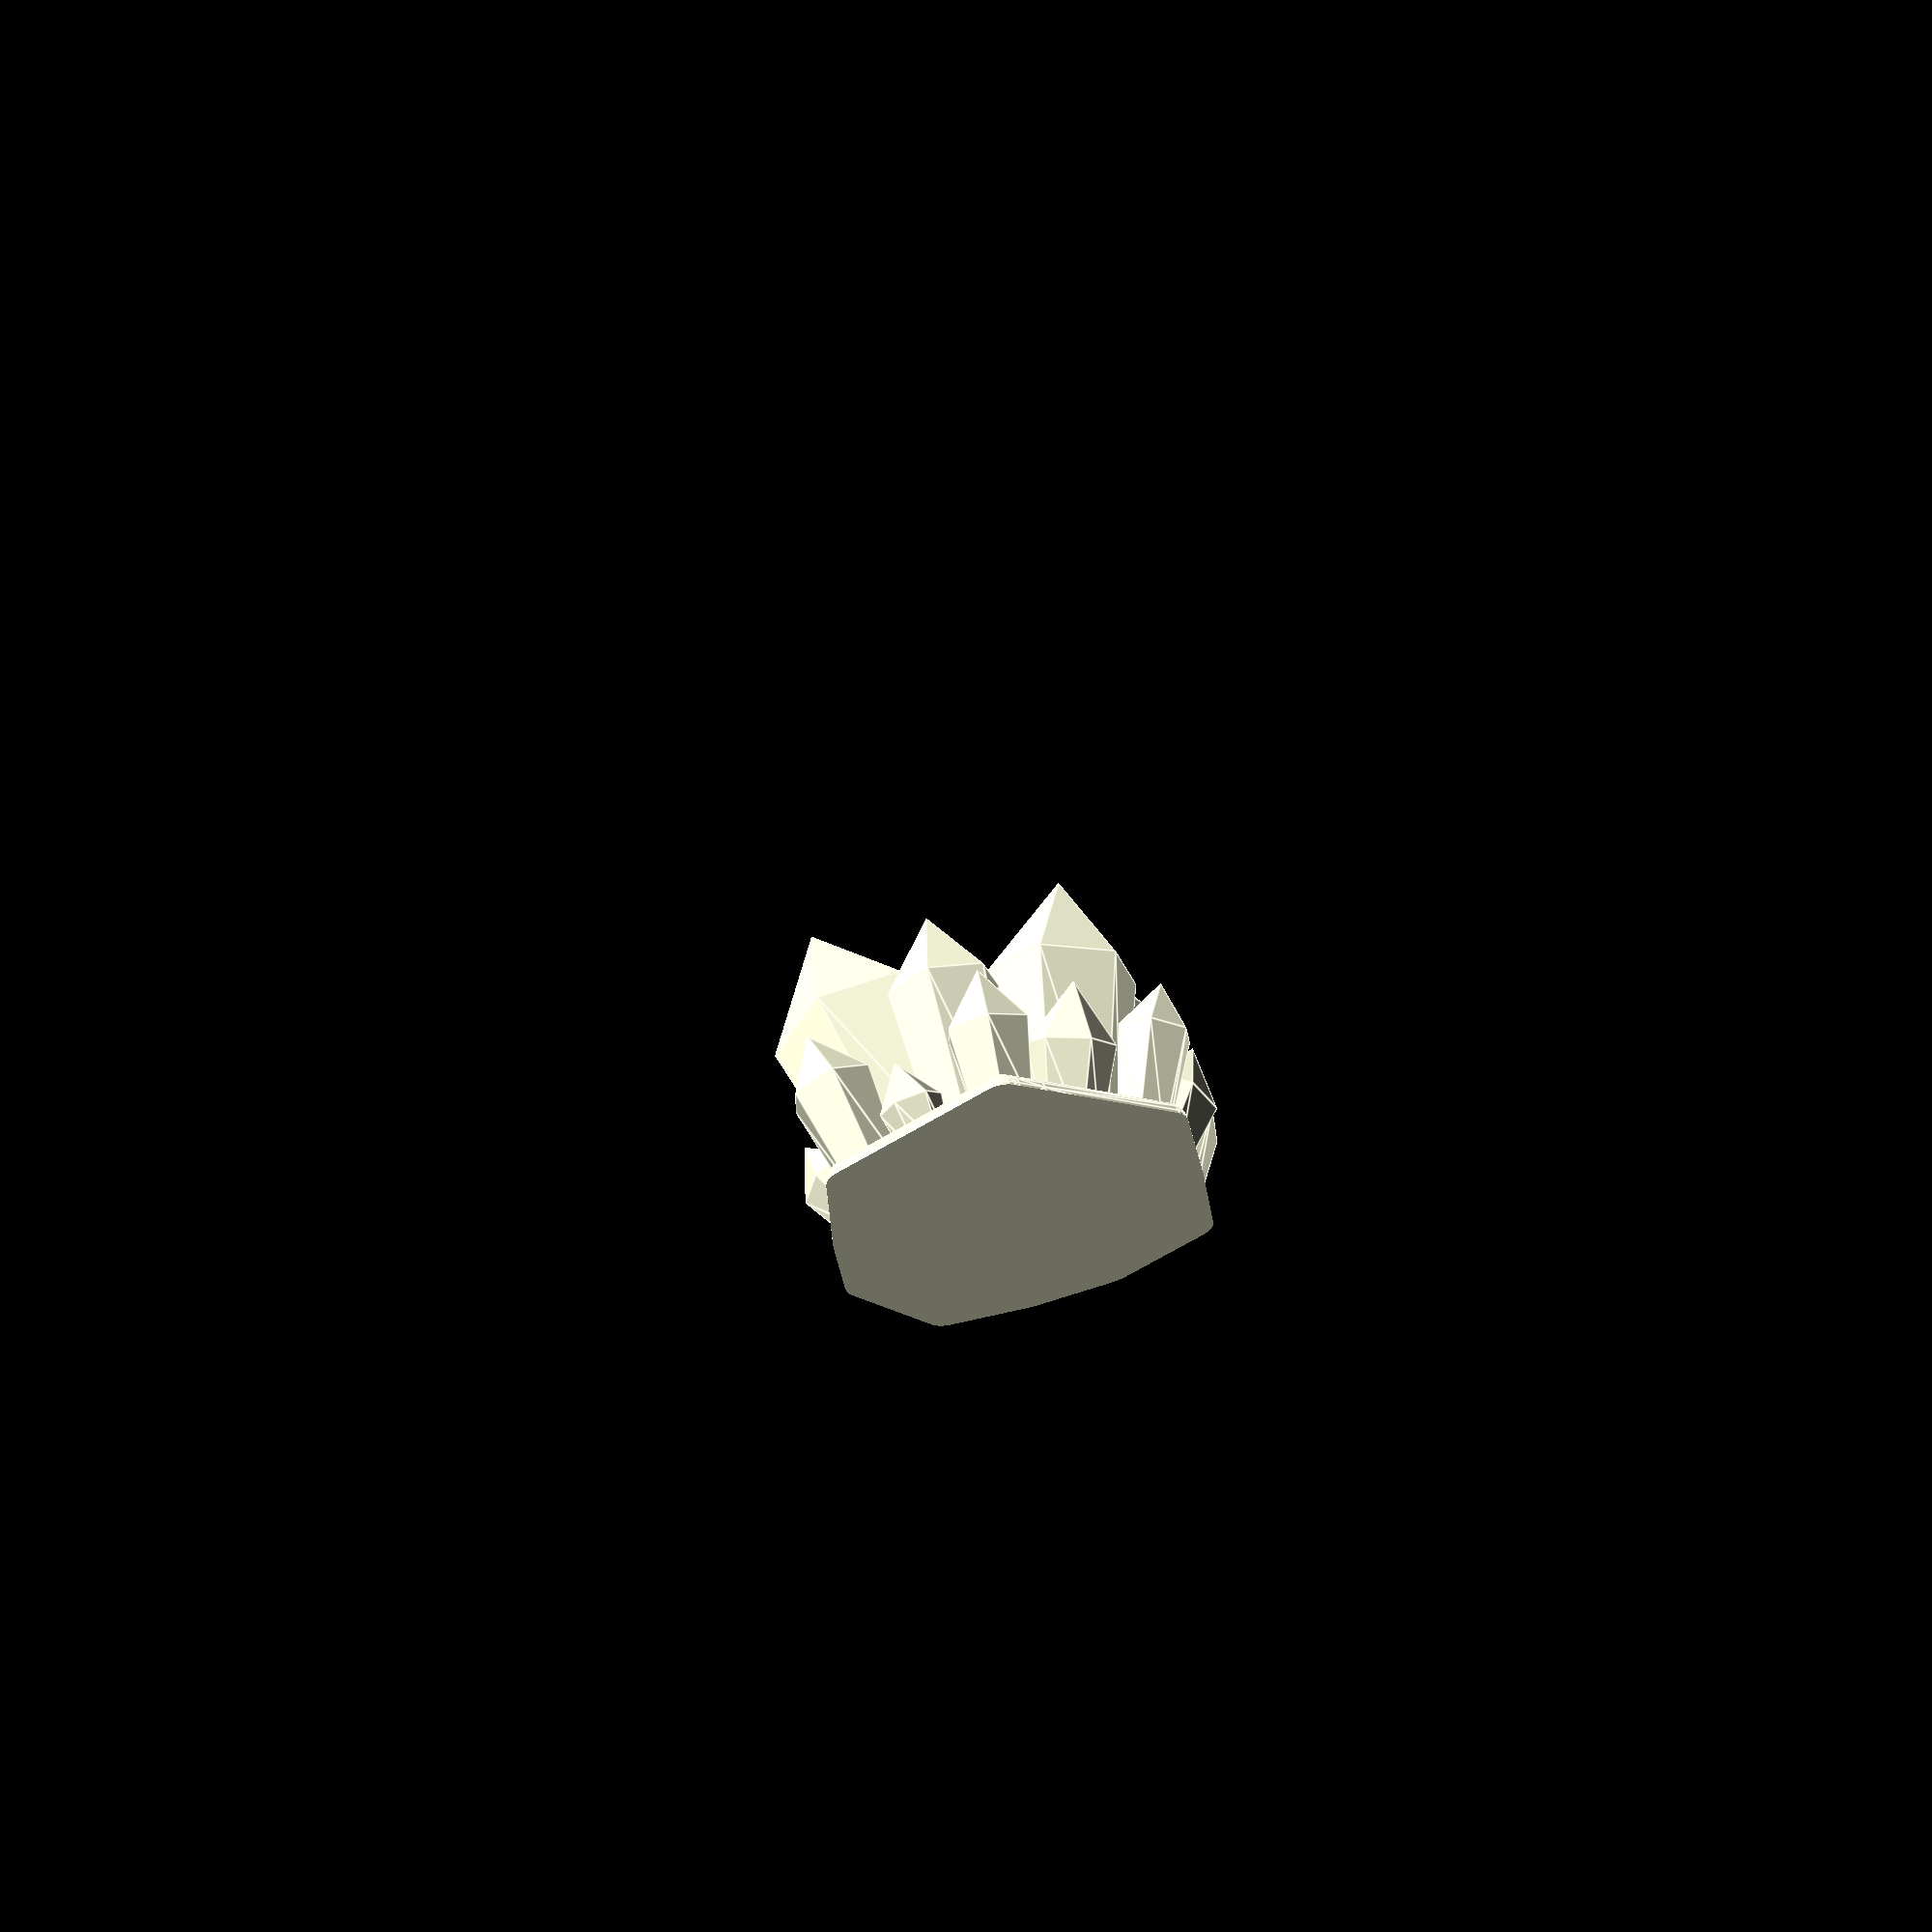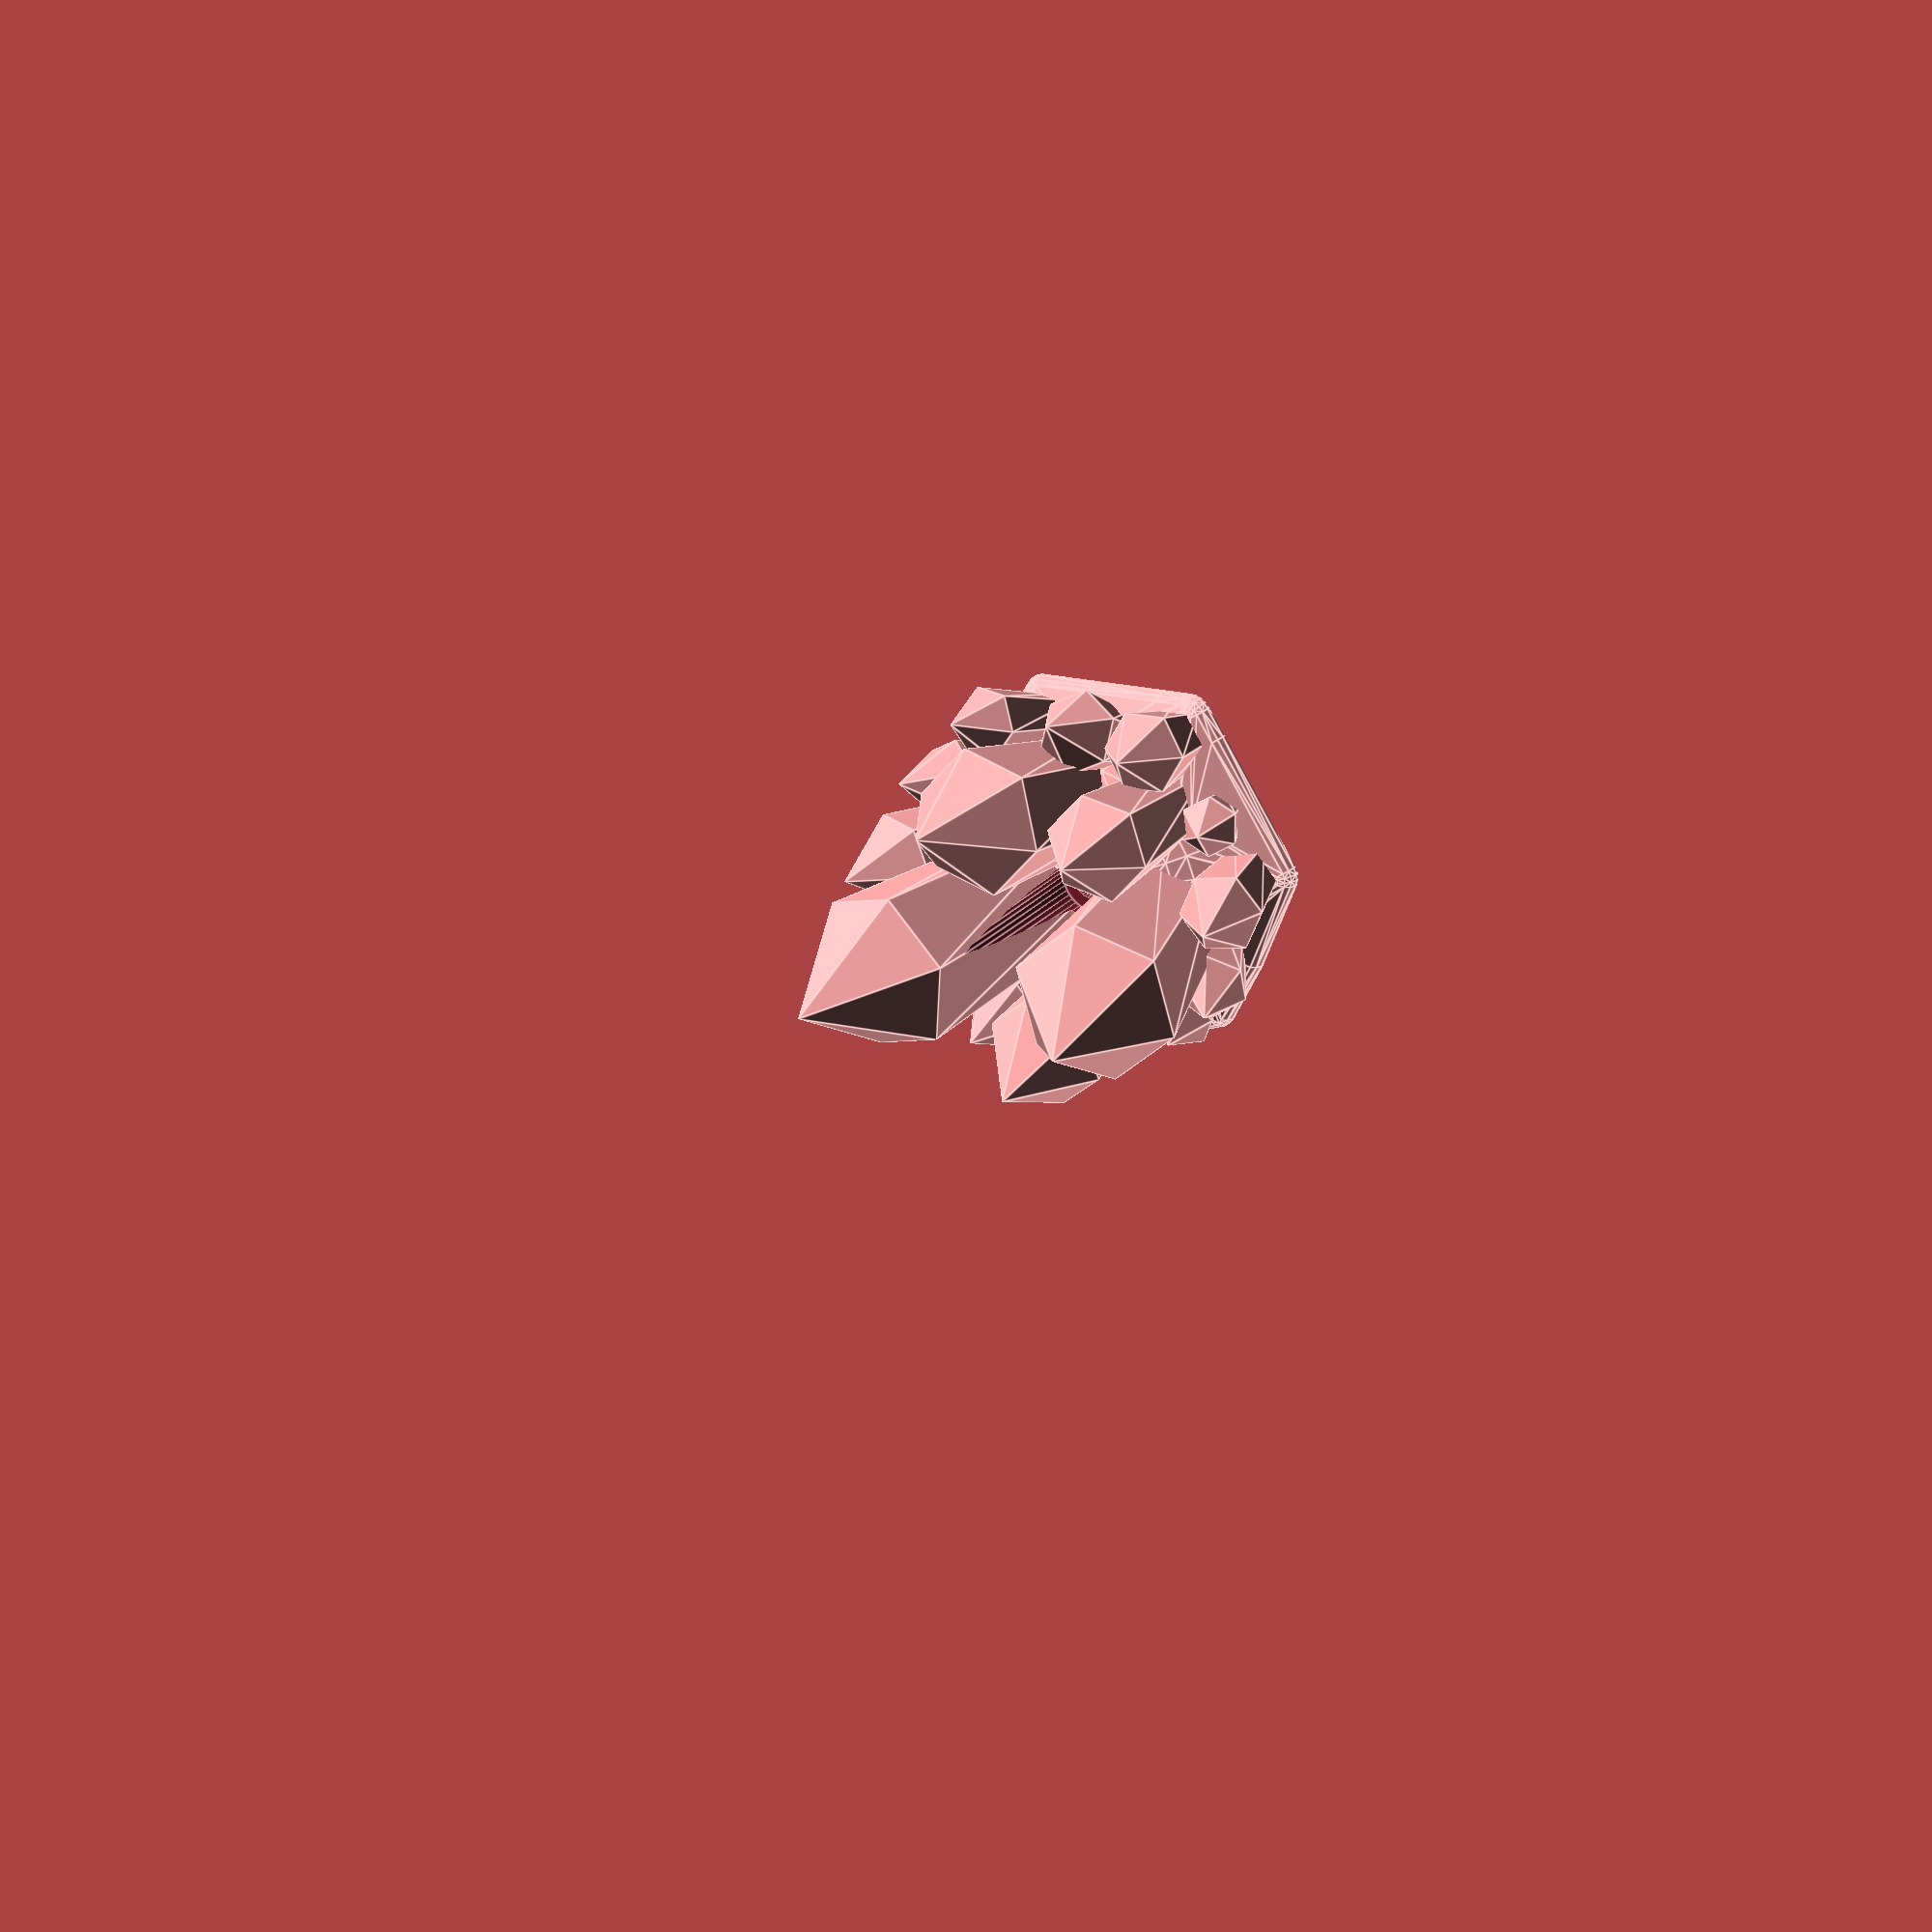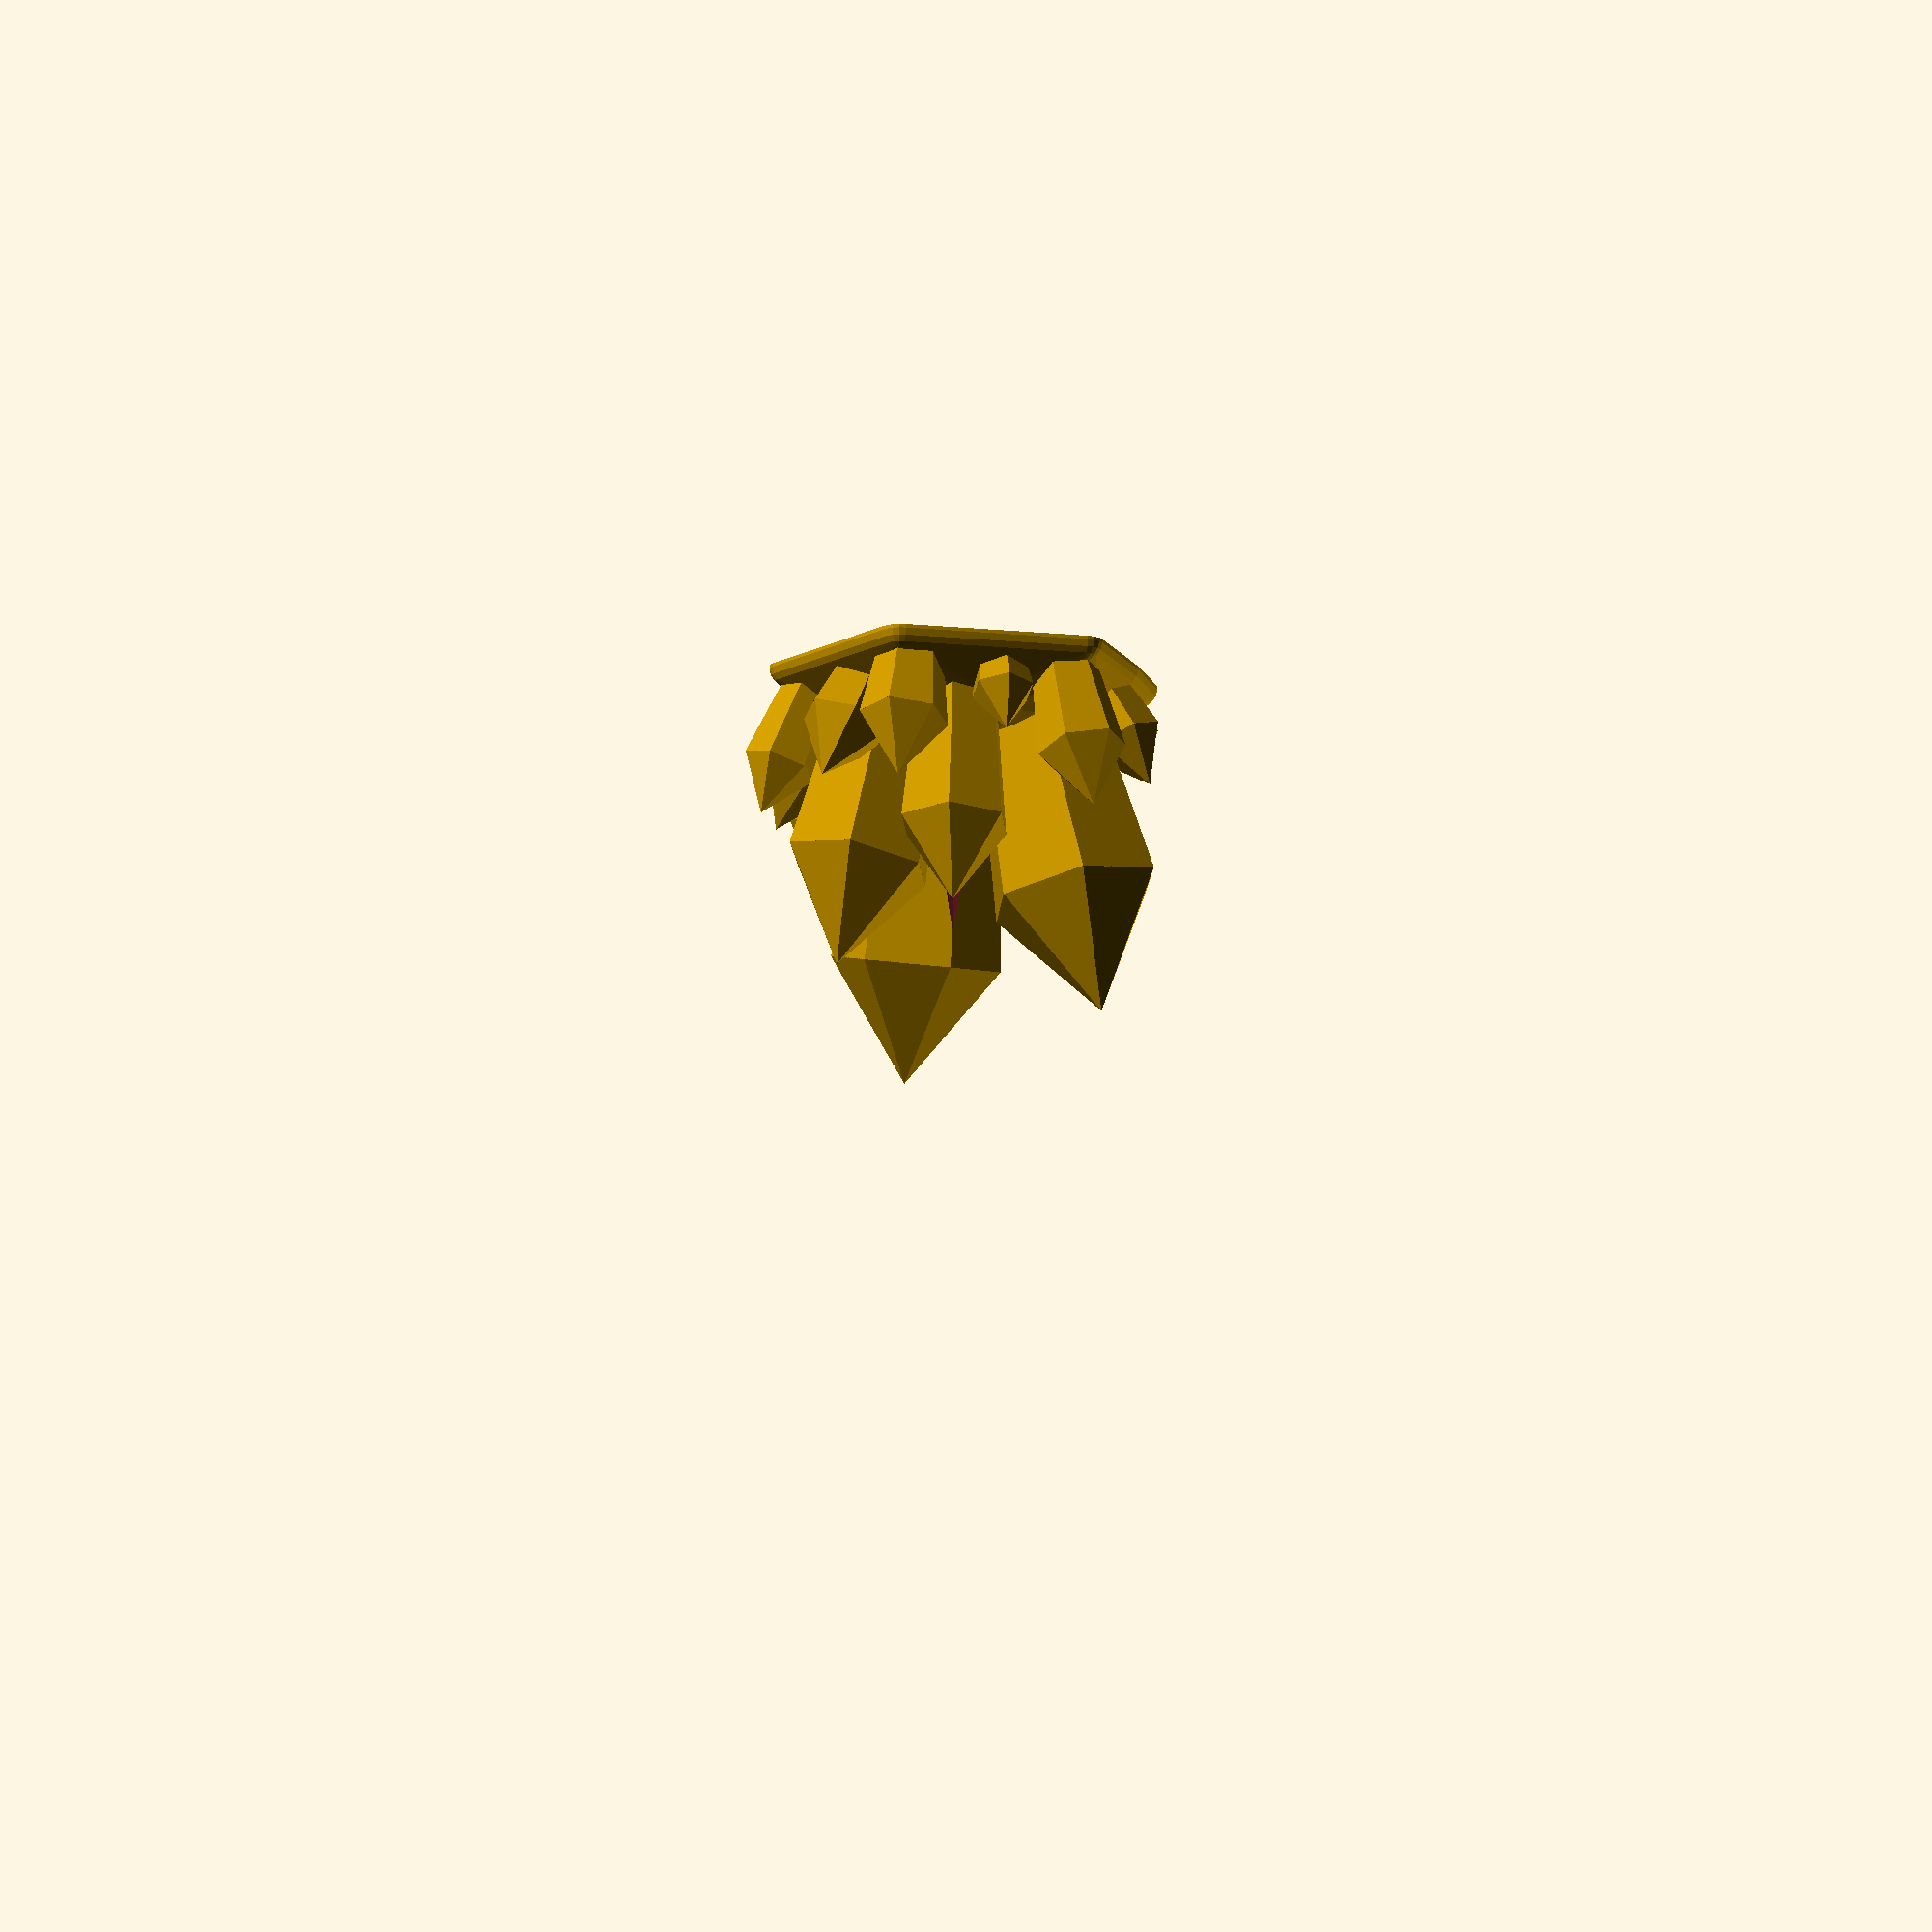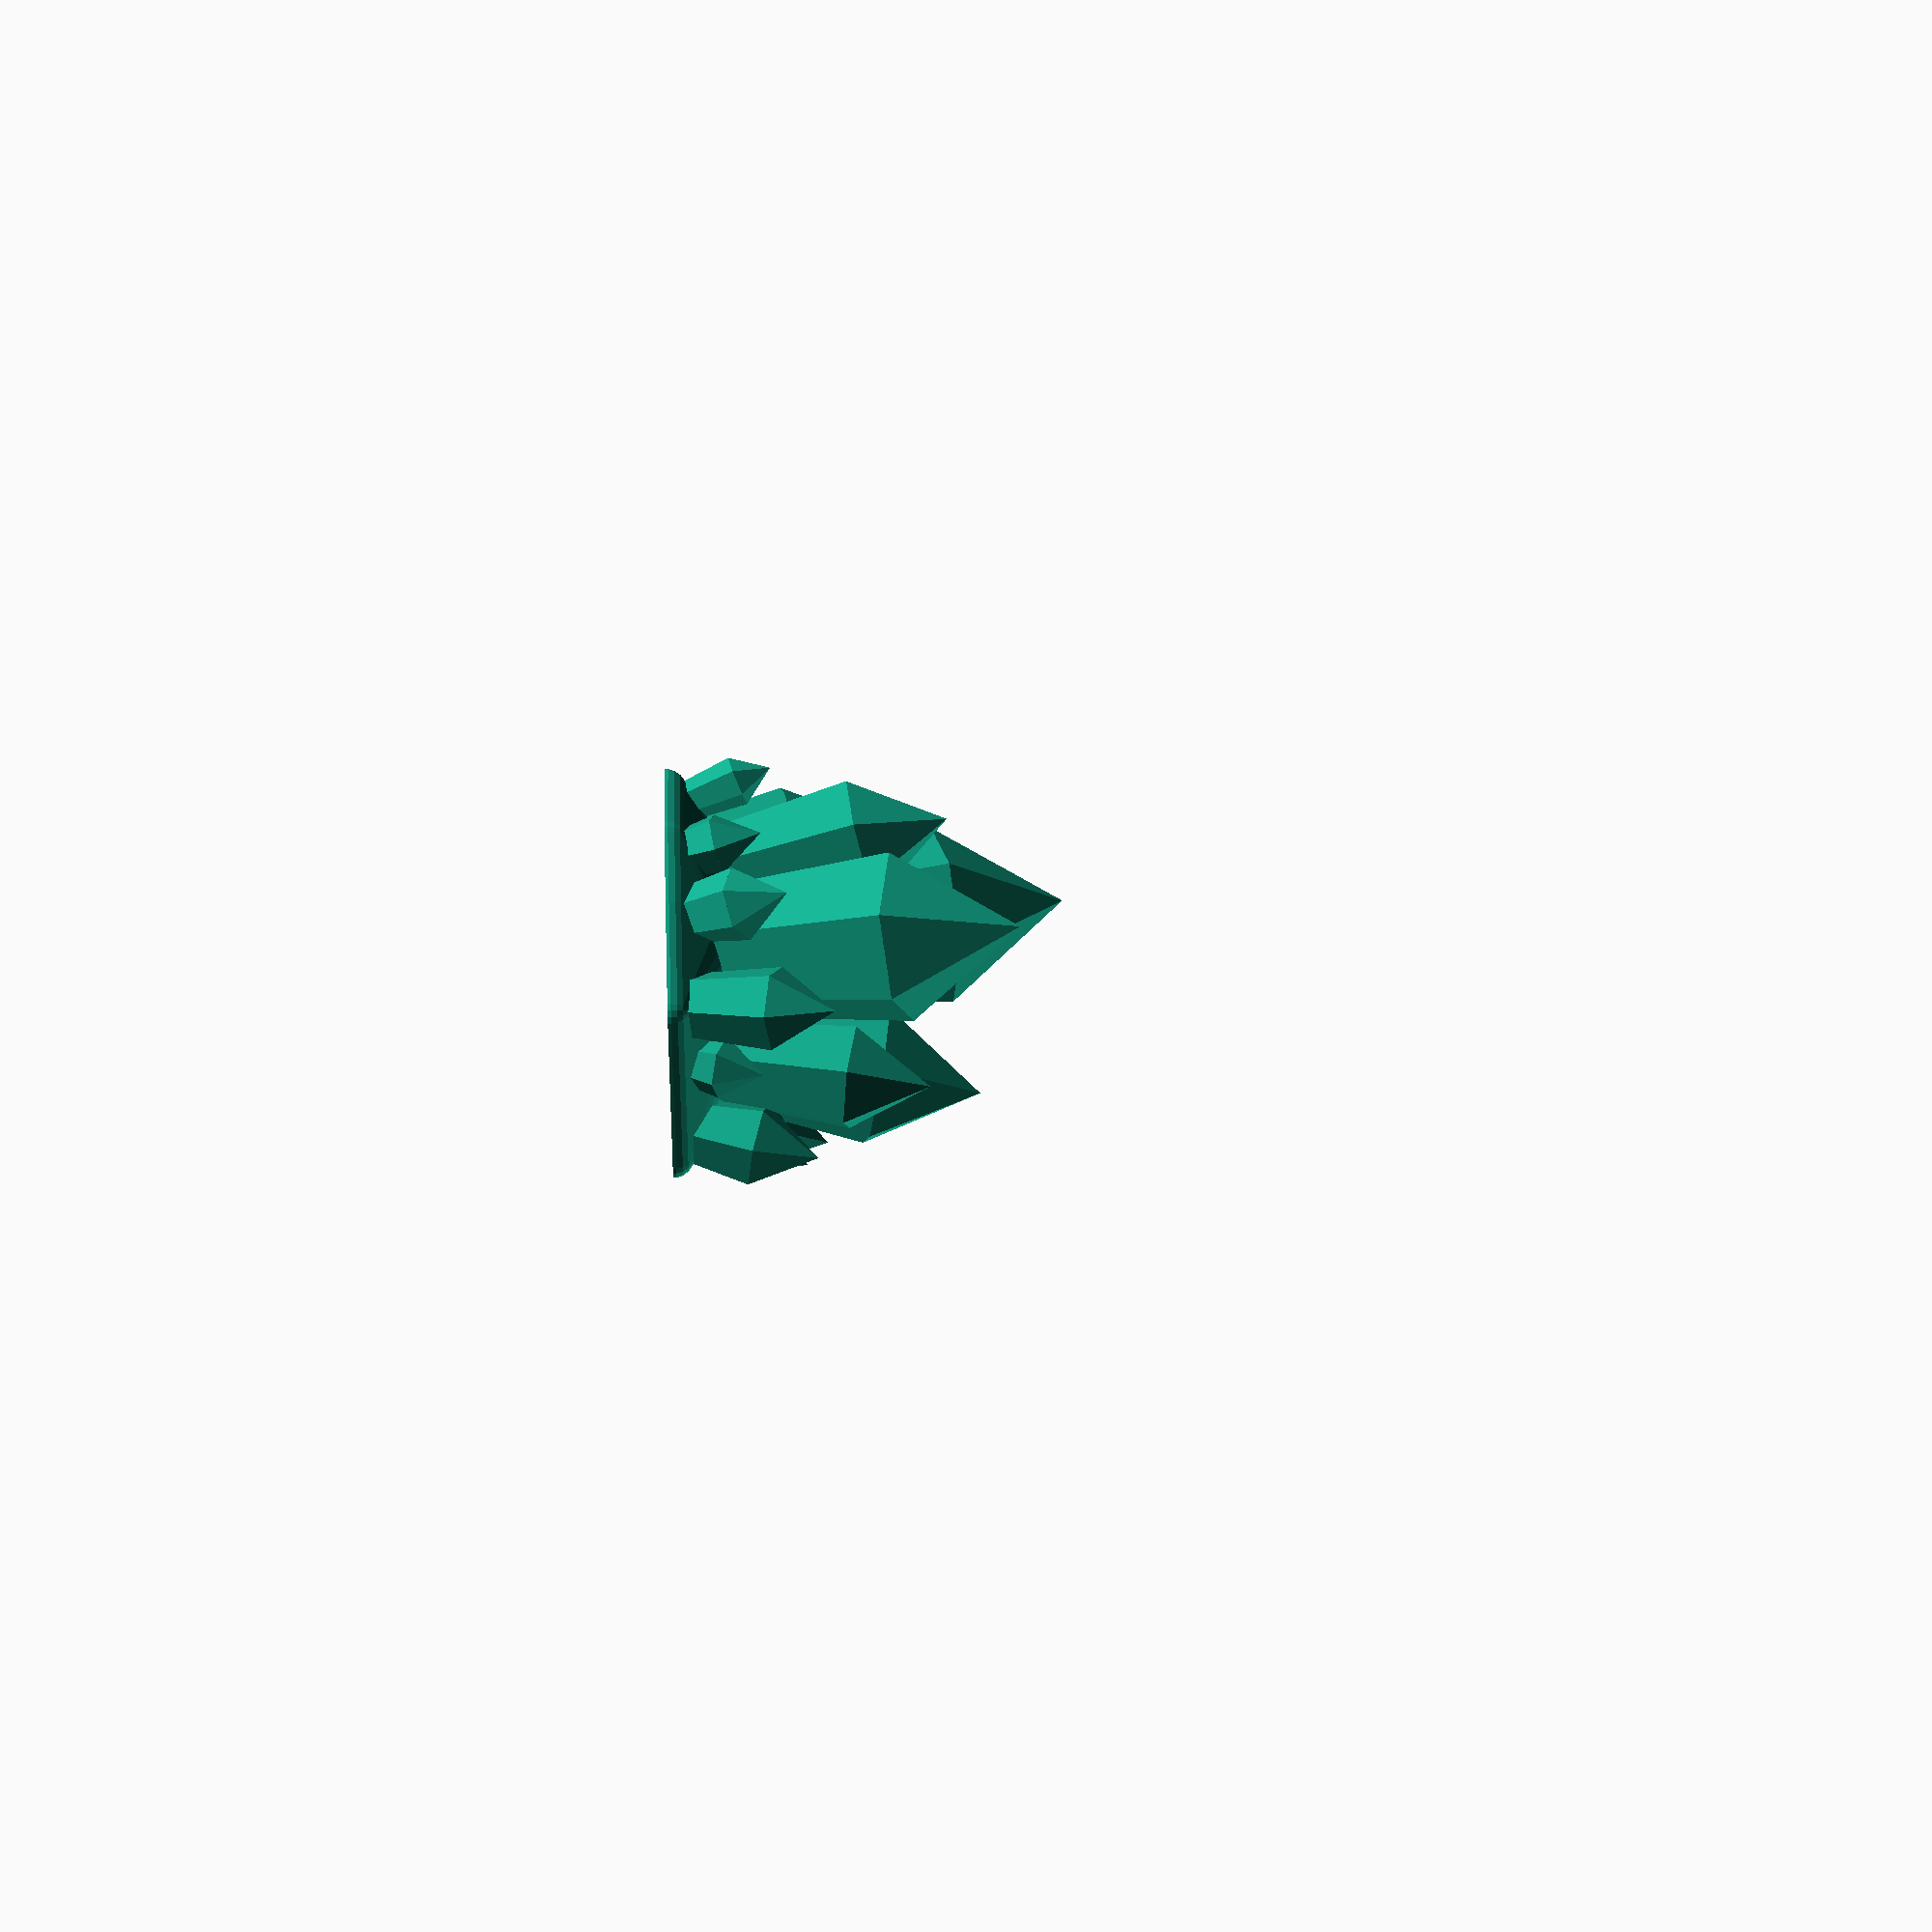
<openscad>
botPostDia = 3.1;
botPostHt  = 4;
postDia = 5.20; // including space
postHt  = 40;

difference() {
   form();
   postHole();
}

module postHole() {
   translate([0,0,1.6])
      cylinder($fn=40, d=botPostDia, h=botPostHt);
   translate([0,0,1.6+botPostHt-0.01])
      cylinder($fn=40, d=postDia, h=postHt-botPostHt);

   // translate([0,-0.5,1.6]) cube([botPostDia/2+2, 1, 5]);
   // rotate([0,0,120]) translate([0,-0.5,1.6]) cube([botPostDia/2+2, 1, 5]);
   // rotate([0,0,240]) translate([0,-0.5,1.6]) cube([botPostDia/2+2, 1, 5]);
}


//          [ vert angle, dist. Z, rotation Z, ht, dia ]
crystals = [[12.5,        5,       80,         32, 14],
            [13.5,          5,       220,        29, 14],
            [21,          12.2,       0,        13, 6],
            [28,          10,       31,        13, 7],
            [19,          12,       60,        16, 8],
            [28,          10,       92,        15, 7],
            [21,          13,       150,        9, 4],
            [13,          10,       123,        15, 7],
            [17,          12,       185,        8, 5],
            [28,          10,       211,        11, 6],
            [17,          12,       247,        14, 7],
            [21,          11,       272,        8, 5],
            [15,          13,       304,        12, 7],
            [28,          10,       331,        12, 7],
            [10,          8,        290,        21, 9],
            [12,          6,        350,        25, 12],
            [13,          7,        160,        23, 10],
           ];

module form() {
   intersection() {
      translate([-50,-50,0]) cube([100,100,50]);
      union() {
         for (p=crystals) {
           rotate([0,0,p[2]]) translate([p[1],0,0]) rotate([0,p[0],0])
             crystal(ht=p[3],dia=p[4]);
         }
         base();
      }
   }
}

module base() {
   hull() { 
      translate([0,0,-1]) minkowski() {
         linear_extrude(height=1) hull() projection(cut=true) {
            for (p=crystals) {
              rotate([0,0,p[2]]) translate([p[1],0,0]) rotate([0,p[0],0])
                crystal(ht=p[3],dia=p[4]);
            }
         }
         sphere($fn=20,r=1.75);
      }
      translate([0,0,2]) scale([1,1,0.4]) sphere(r=12);
   }
}

module crystal(ht=30,dia=13) {
   cylinder($fn=6,d1=0.7*dia,d2=dia,h=ht-0.7*dia);
   translate([0,0,ht-0.7*dia-0.01]) cylinder($fn=6,d1=dia,d2=0,h=0.7*dia);
}

</openscad>
<views>
elev=306.1 azim=218.0 roll=170.7 proj=p view=edges
elev=153.5 azim=57.5 roll=146.7 proj=o view=edges
elev=281.5 azim=194.8 roll=0.2 proj=p view=solid
elev=236.3 azim=178.7 roll=268.4 proj=o view=wireframe
</views>
